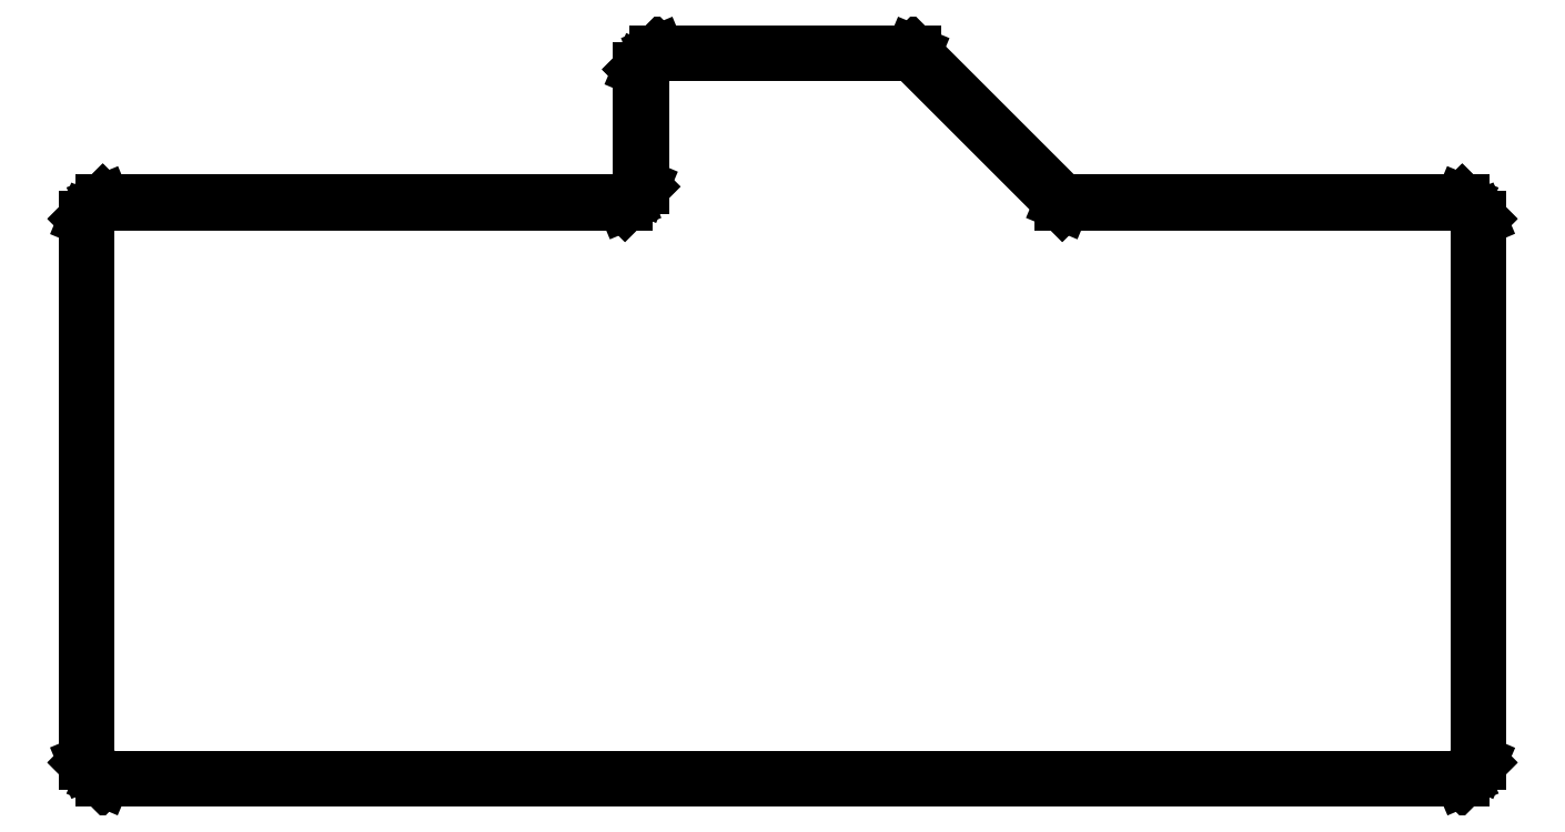
<metadata>
{"format":"dxf","ext":"dxf","renderer":"ezdxf+matplotlib","layout":"modelspace","background":"white","min_lineweight":24,"dpi":150}
</metadata>
<code>
0
SECTION
2
ENTITIES
0
LINE
8
BLACK
10
254.5
20
-78.45
11
254.6
21
-78.49
0
LINE
8
BLACK
10
254.6
20
-78.49
11
254.6
21
-154.7
0
LINE
8
BLACK
10
254.6
20
-154.7
11
254.5
21
-154.7
0
LINE
8
BLACK
10
254.5
20
-154.7
11
252.3
21
-157
0
LINE
8
BLACK
10
252.3
20
-157
11
252.2
21
-157
0
LINE
8
BLACK
10
252.2
20
-157
11
61.72
21
-157
0
LINE
8
BLACK
10
61.72
20
-157
11
61.69
21
-157
0
LINE
8
BLACK
10
61.69
20
-157
11
59.4
21
-154.7
0
LINE
8
BLACK
10
59.4
20
-154.7
11
59.39
21
-154.7
0
LINE
8
BLACK
10
59.39
20
-154.7
11
59.39
21
-78.49
0
LINE
8
BLACK
10
59.39
20
-78.49
11
59.4
21
-78.45
0
LINE
8
BLACK
10
59.4
20
-78.45
11
61.69
21
-76.16
0
LINE
8
BLACK
10
61.69
20
-76.16
11
61.72
21
-76.15
0
LINE
8
BLACK
10
61.72
20
-76.15
11
134.9
21
-76.15
0
LINE
8
BLACK
10
134.9
20
-76.15
11
137.1
21
-73.89
0
LINE
8
BLACK
10
137.1
20
-73.89
11
137.1
21
-57.53
0
LINE
8
BLACK
10
137.1
20
-57.53
11
137.1
21
-57.5
0
LINE
8
BLACK
10
137.1
20
-57.5
11
139.4
21
-55.21
0
LINE
8
BLACK
10
139.4
20
-55.21
11
139.4
21
-55.2
0
LINE
8
BLACK
10
139.4
20
-55.2
11
175.3
21
-55.2
0
LINE
8
BLACK
10
175.3
20
-55.2
11
175.3
21
-55.21
0
LINE
8
BLACK
10
175.3
20
-55.21
11
196.2
21
-76.15
0
LINE
8
BLACK
10
196.2
20
-76.15
11
252.2
21
-76.15
0
LINE
8
BLACK
10
252.2
20
-76.15
11
252.3
21
-76.16
0
LINE
8
BLACK
10
252.3
20
-76.16
11
254.5
21
-78.45
0
LINE
8
BLACK
10
59.49
20
-78.51
11
59.49
21
-154.7
0
LINE
8
BLACK
10
59.49
20
-154.7
11
61.74
21
-156.9
0
LINE
8
BLACK
10
61.74
20
-156.9
11
252.2
21
-156.9
0
LINE
8
BLACK
10
252.2
20
-156.9
11
254.5
21
-154.7
0
LINE
8
BLACK
10
254.5
20
-154.7
11
254.5
21
-78.51
0
LINE
8
BLACK
10
254.5
20
-78.51
11
252.2
21
-76.25
0
LINE
8
BLACK
10
252.2
20
-76.25
11
196.2
21
-76.25
0
LINE
8
BLACK
10
196.2
20
-76.25
11
196.2
21
-76.24
0
LINE
8
BLACK
10
196.2
20
-76.24
11
175.2
21
-55.3
0
LINE
8
BLACK
10
175.2
20
-55.3
11
139.5
21
-55.3
0
LINE
8
BLACK
10
139.5
20
-55.3
11
137.2
21
-57.55
0
LINE
8
BLACK
10
137.2
20
-57.55
11
137.2
21
-73.91
0
LINE
8
BLACK
10
137.2
20
-73.91
11
137.2
21
-73.95
0
LINE
8
BLACK
10
137.2
20
-73.95
11
134.9
21
-76.24
0
LINE
8
BLACK
10
134.9
20
-76.24
11
134.9
21
-76.25
0
LINE
8
BLACK
10
134.9
20
-76.25
11
61.74
21
-76.25
0
LINE
8
BLACK
10
61.74
20
-76.25
11
59.49
21
-78.51
0
ENDSEC
0
EOF

</code>
